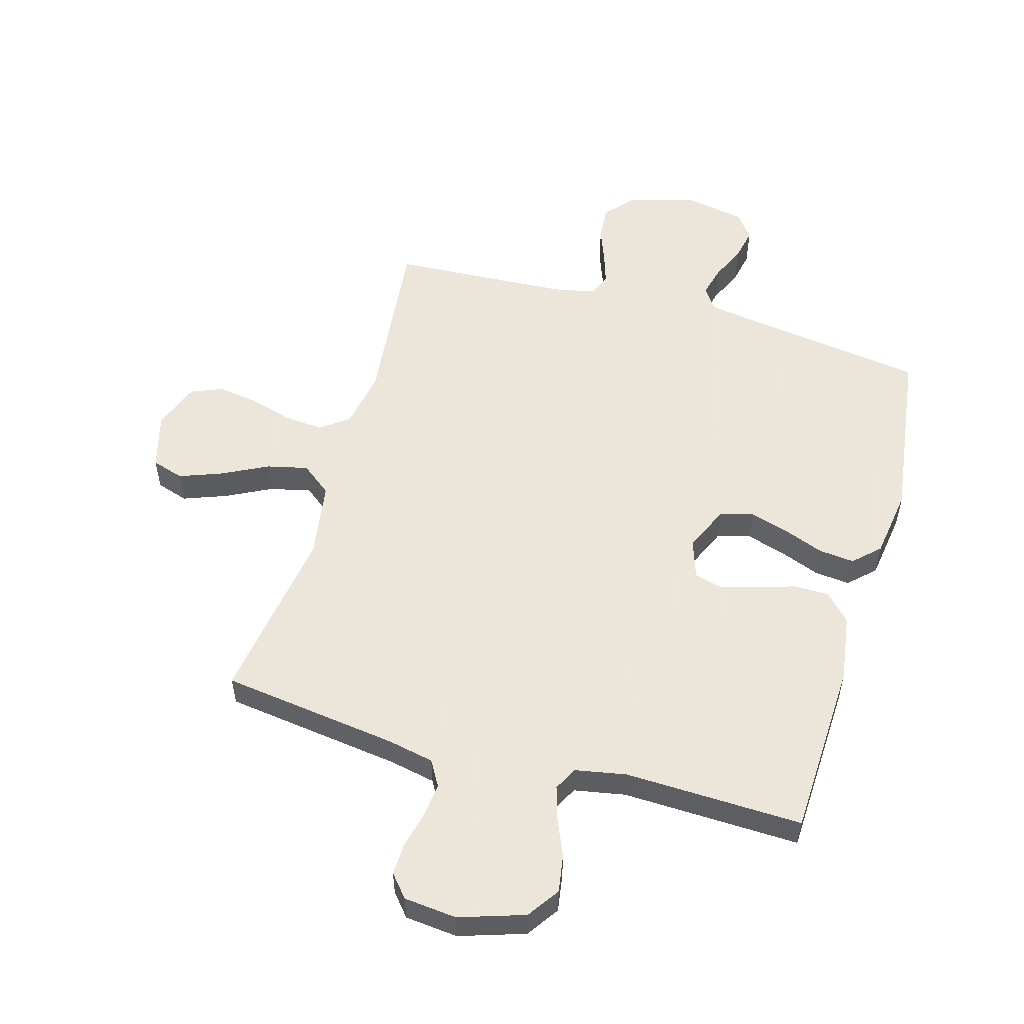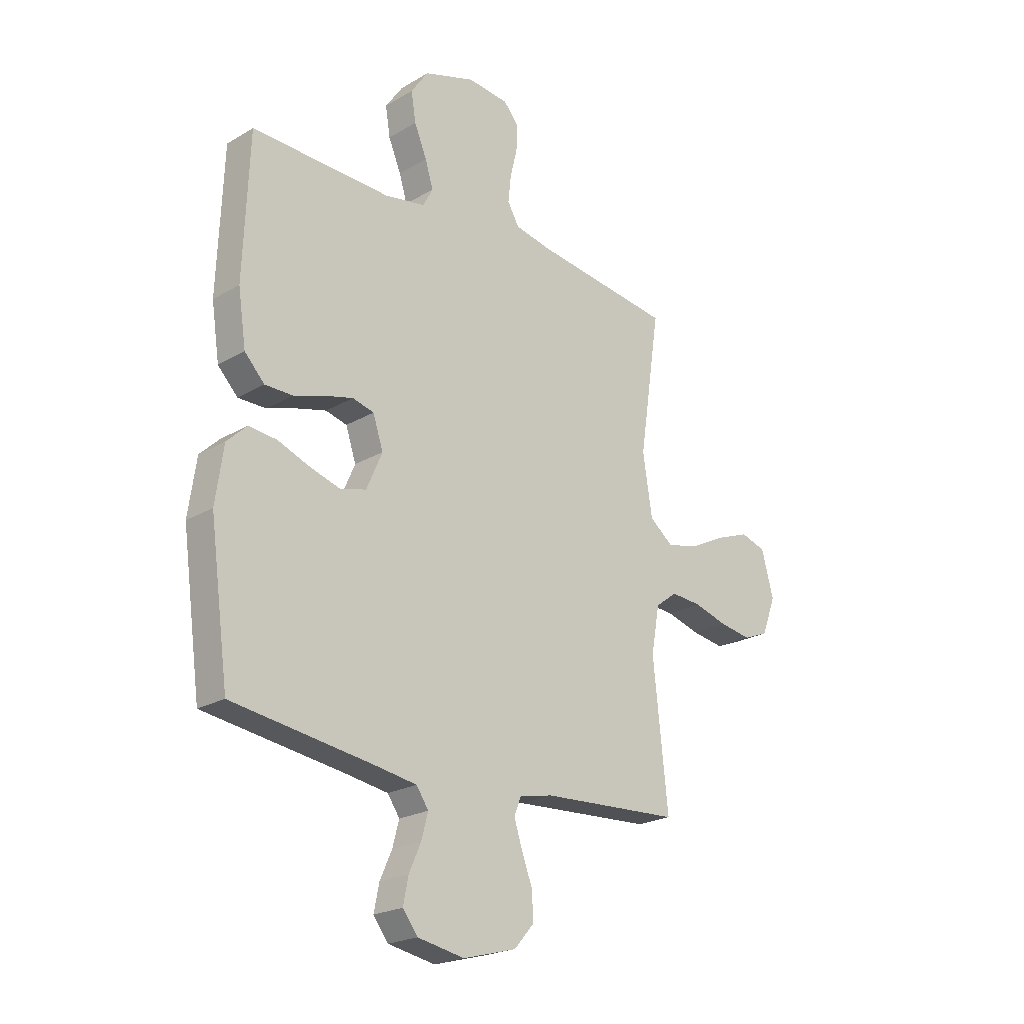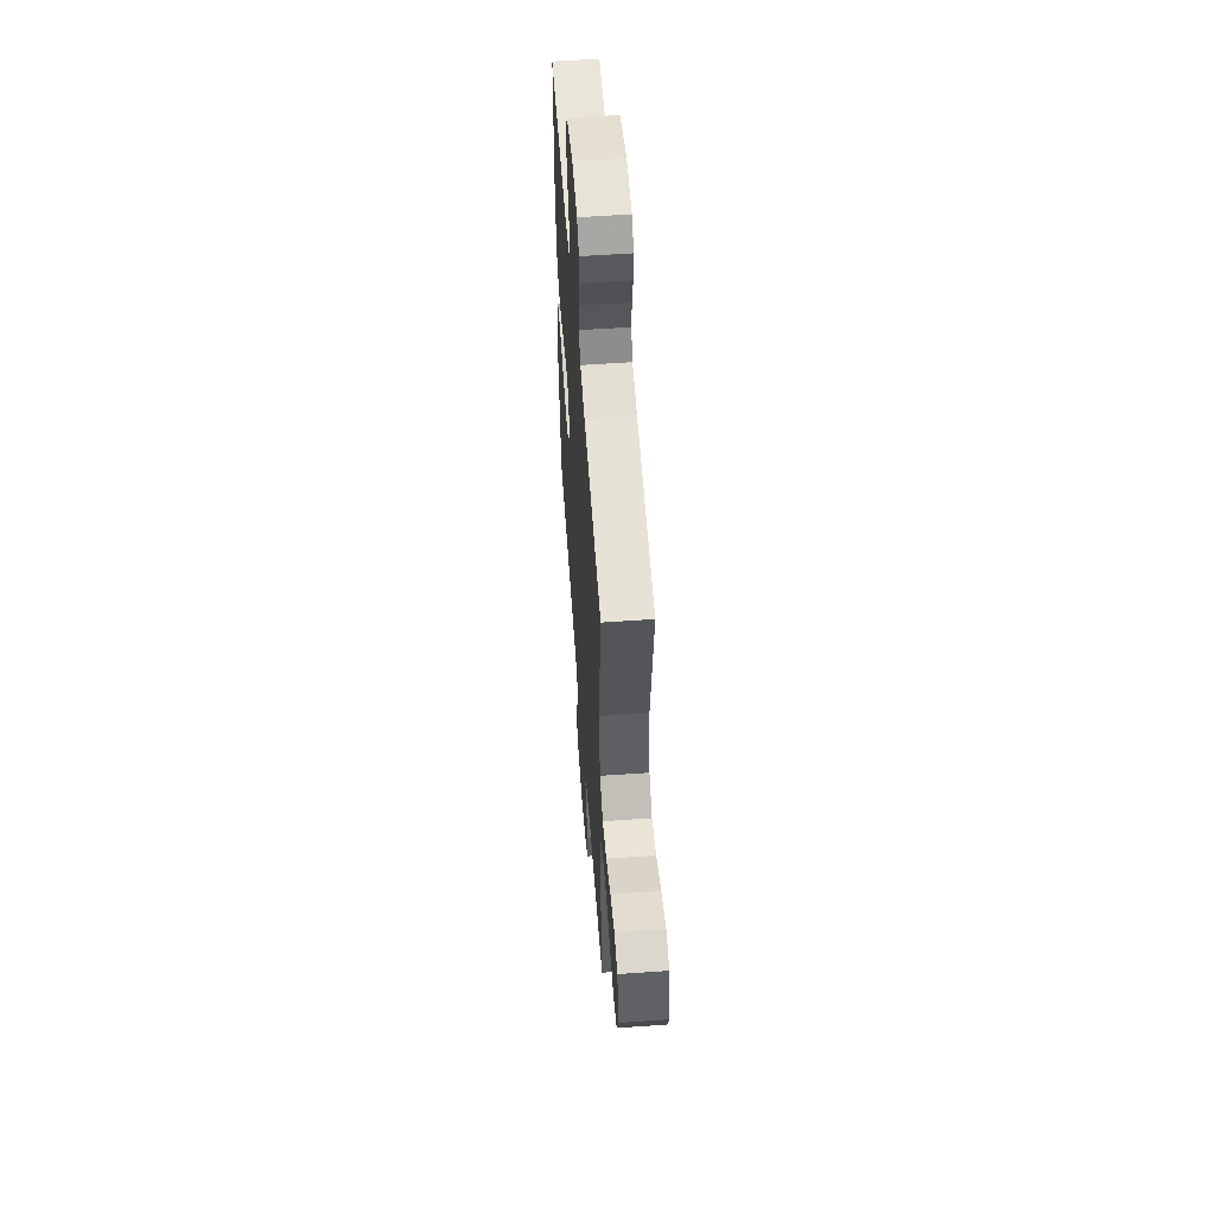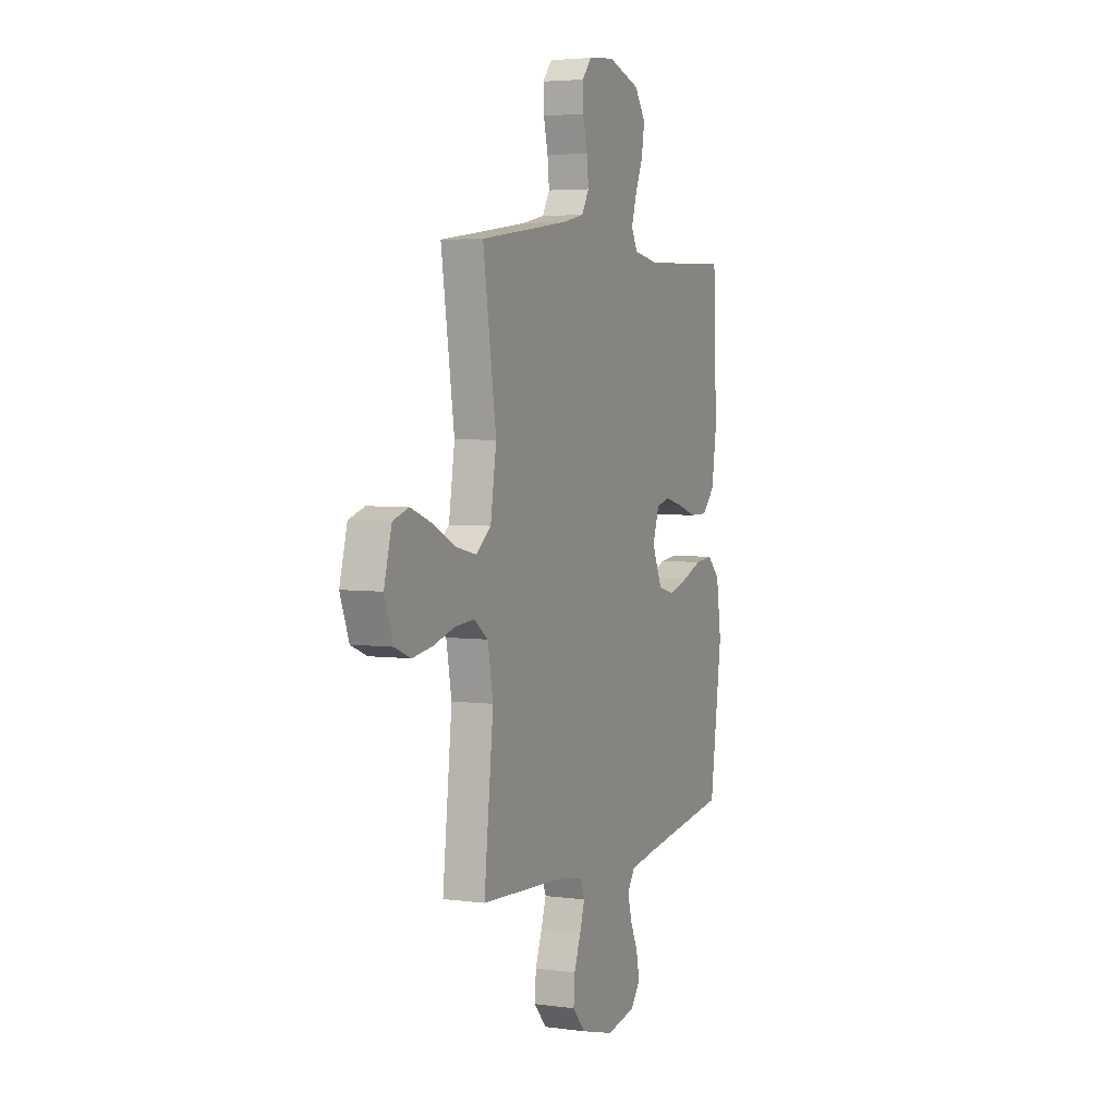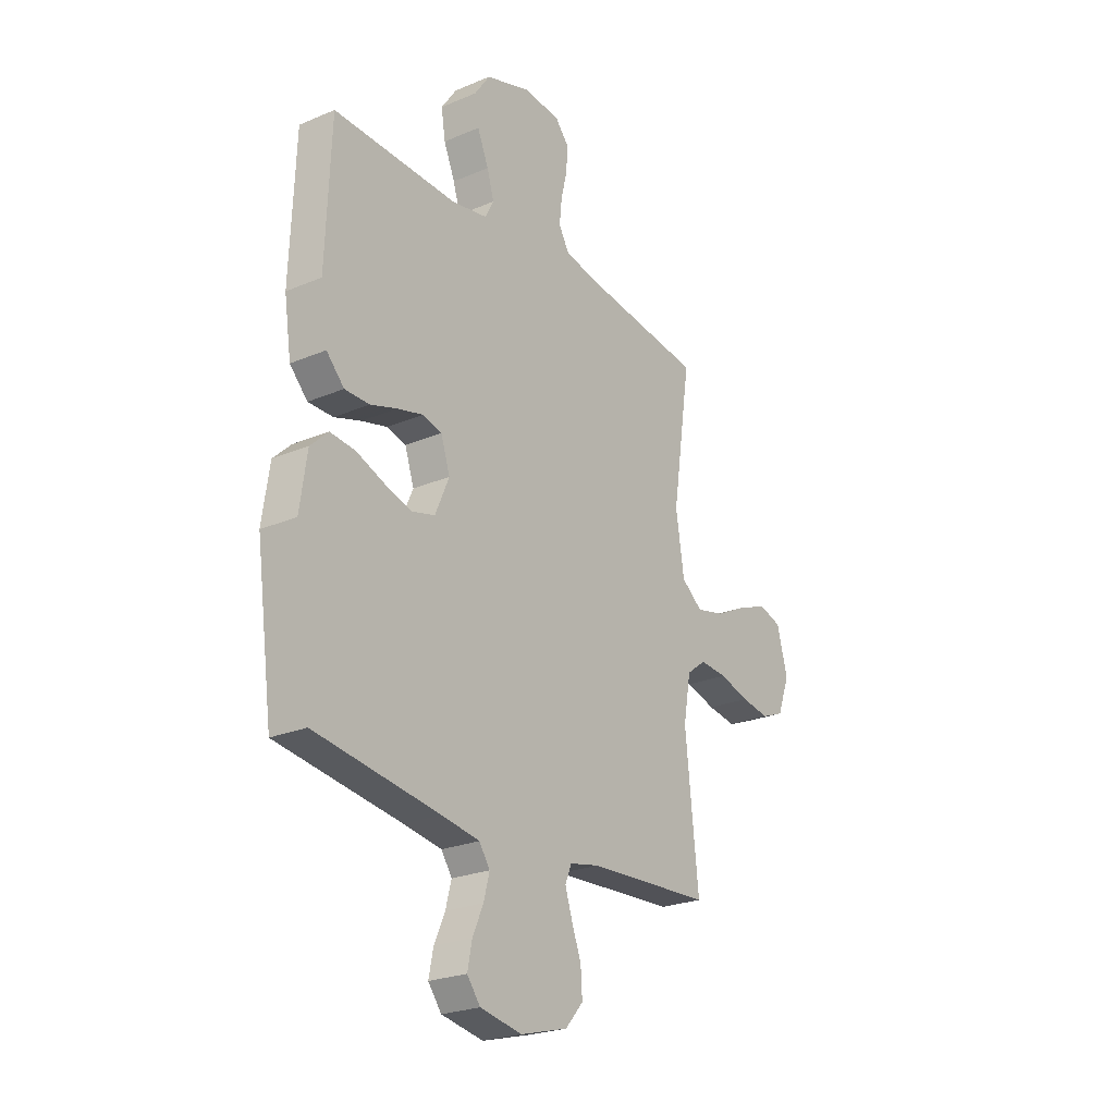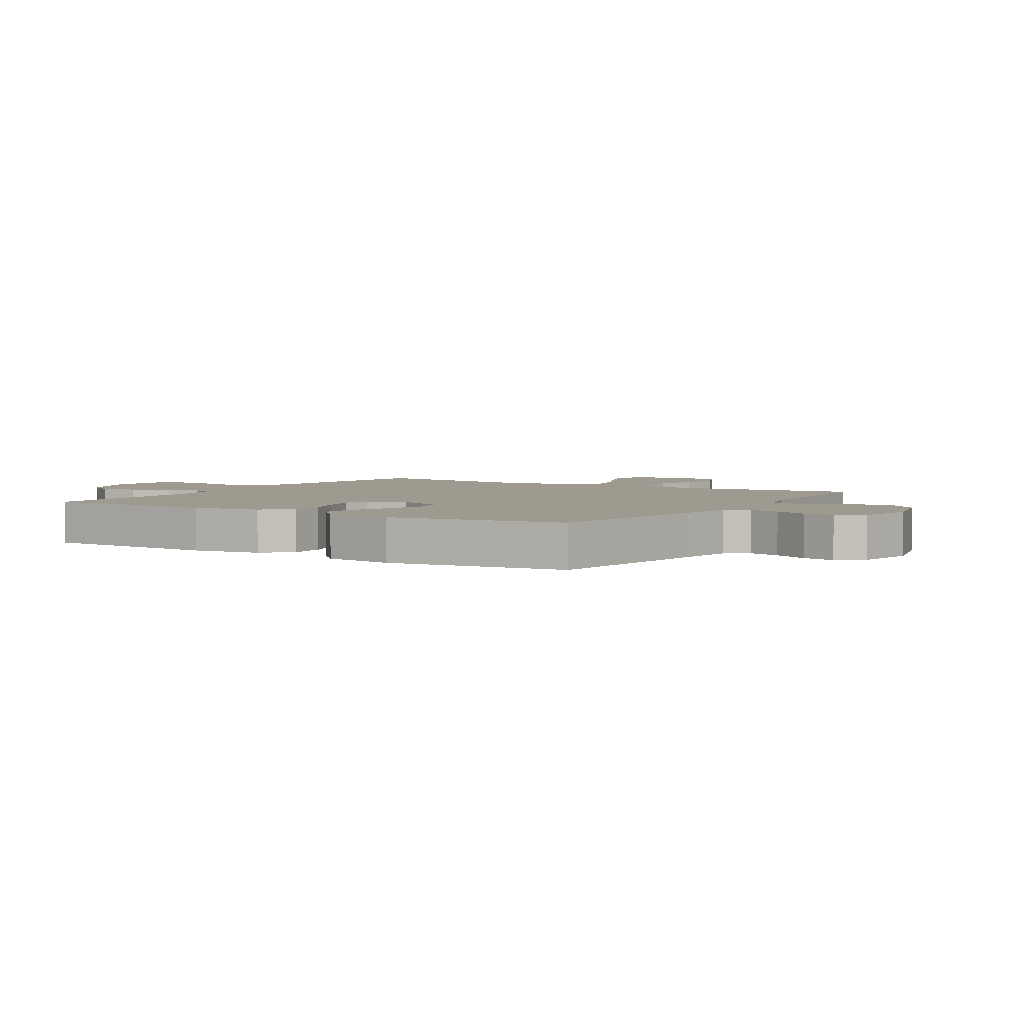
<metadata>
{"format":"obj","ext":"obj","renderer":"f3d","projection":"perspective","resolution":1024,"background":"white","views":[{"elev":54.2,"azim":16.0,"up":"+Y"},{"elev":-22.2,"azim":135.6,"up":"+Z"},{"elev":56.1,"azim":-94.2,"up":"+Z"},{"elev":4.3,"azim":-66.4,"up":"+Z"},{"elev":-24.2,"azim":125.0,"up":"+Z"},{"elev":3.6,"azim":122.0,"up":"+Y"}]}
</metadata>
<code>
v -0.5 0.07 0.5
v -0.2 0.07 0.54
v -0.123 0.07 0.556
v -0.098 0.07 0.599
v -0.104 0.07 0.656
v -0.119 0.07 0.718
v -0.121 0.07 0.773
v -0.089 0.07 0.811
v 0 0.07 0.82
v 0.11 0.07 0.784
v 0.147 0.07 0.73
v 0.137 0.07 0.667
v 0.11 0.07 0.603
v 0.093 0.07 0.547
v 0.114 0.07 0.507
v 0.2 0.07 0.491
v 0.5 0.07 0.5
v 0.512 0.07 0.2
v 0.495 0.07 0.086
v 0.452 0.07 0.041
v 0.392 0.07 0.041
v 0.327 0.07 0.062
v 0.265 0.07 0.078
v 0.219 0.07 0.066
v 0.197 0.07 0
v 0.231 0.07 -0.078
v 0.287 0.07 -0.093
v 0.353 0.07 -0.073
v 0.421 0.07 -0.047
v 0.481 0.07 -0.041
v 0.524 0.07 -0.082
v 0.541 0.07 -0.2
v 0.5 0.07 -0.5
v 0.2 0.07 -0.543
v 0.108 0.07 -0.558
v 0.082 0.07 -0.596
v 0.096 0.07 -0.649
v 0.122 0.07 -0.707
v 0.133 0.07 -0.762
v 0.101 0.07 -0.804
v 0 0.07 -0.823
v -0.114 0.07 -0.792
v -0.157 0.07 -0.743
v -0.153 0.07 -0.684
v -0.13 0.07 -0.623
v -0.113 0.07 -0.57
v -0.128 0.07 -0.532
v -0.2 0.07 -0.517
v -0.5 0.07 -0.5
v -0.468 0.07 -0.2
v -0.486 0.07 -0.1
v -0.533 0.07 -0.065
v -0.599 0.07 -0.07
v -0.671 0.07 -0.091
v -0.74 0.07 -0.102
v -0.794 0.07 -0.08
v -0.824 0.07 0
v -0.798 0.07 0.096
v -0.744 0.07 0.113
v -0.672 0.07 0.086
v -0.595 0.07 0.047
v -0.526 0.07 0.031
v -0.475 0.07 0.071
v -0.455 0.07 0.2
v -0.5 0 0.5
v -0.2 0 0.54
v -0.123 0 0.556
v -0.098 0 0.599
v -0.104 0 0.656
v -0.119 0 0.718
v -0.121 0 0.773
v -0.089 0 0.811
v 0 0 0.82
v 0.11 0 0.784
v 0.147 0 0.73
v 0.137 0 0.667
v 0.11 0 0.603
v 0.093 0 0.547
v 0.114 0 0.507
v 0.2 0 0.491
v 0.5 0 0.5
v 0.512 0 0.2
v 0.495 0 0.086
v 0.452 0 0.041
v 0.392 0 0.041
v 0.327 0 0.062
v 0.265 0 0.078
v 0.219 0 0.066
v 0.197 0 0
v 0.231 0 -0.078
v 0.287 0 -0.093
v 0.353 0 -0.073
v 0.421 0 -0.047
v 0.481 0 -0.041
v 0.524 0 -0.082
v 0.541 0 -0.2
v 0.5 0 -0.5
v 0.2 0 -0.543
v 0.108 0 -0.558
v 0.082 0 -0.596
v 0.096 0 -0.649
v 0.122 0 -0.707
v 0.133 0 -0.762
v 0.101 0 -0.804
v 0 0 -0.823
v -0.114 0 -0.792
v -0.157 0 -0.743
v -0.153 0 -0.684
v -0.13 0 -0.623
v -0.113 0 -0.57
v -0.128 0 -0.532
v -0.2 0 -0.517
v -0.5 0 -0.5
v -0.468 0 -0.2
v -0.486 0 -0.1
v -0.533 0 -0.065
v -0.599 0 -0.07
v -0.671 0 -0.091
v -0.74 0 -0.102
v -0.794 0 -0.08
v -0.824 0 0
v -0.798 0 0.096
v -0.744 0 0.113
v -0.672 0 0.086
v -0.595 0 0.047
v -0.526 0 0.031
v -0.475 0 0.071
v -0.455 0 0.2
f 59 60 61
f 58 59 61
f 57 58 61
f 56 57 61
f 55 56 61
f 54 55 61
f 53 54 61
f 52 53 61 62
f 51 52 62 63
f 48 49 50
f 51 63 64
f 50 51 64
f 48 50 64
f 47 48 64
f 43 44 45
f 42 43 45
f 41 42 45
f 40 41 45
f 39 40 45
f 38 39 45
f 37 38 45
f 36 37 45 46
f 35 36 46 47
f 32 33 34
f 31 32 34
f 30 31 34
f 29 30 34
f 28 29 34
f 34 35 47
f 28 34 47
f 27 28 47
f 20 21 22
f 19 20 22
f 18 19 22
f 17 18 22
f 16 17 22
f 15 16 22 23
f 14 15 23 24
f 11 12 13
f 10 11 13
f 9 10 13
f 8 9 13
f 7 8 13
f 6 7 13
f 5 6 13
f 4 5 13 14
f 14 24 25
f 4 14 25
f 3 4 25
f 64 1 2
f 3 25 26
f 2 3 26
f 64 2 26
f 47 64 26
f 26 27 47
f 125 124 123
f 125 123 122
f 125 122 121
f 125 121 120
f 125 120 119
f 125 119 118
f 125 118 117
f 126 125 117 116
f 127 126 116 115
f 114 113 112
f 128 127 115
f 128 115 114
f 128 114 112
f 128 112 111
f 109 108 107
f 109 107 106
f 109 106 105
f 109 105 104
f 109 104 103
f 109 103 102
f 109 102 101
f 110 109 101 100
f 111 110 100 99
f 98 97 96
f 98 96 95
f 98 95 94
f 98 94 93
f 98 93 92
f 111 99 98
f 111 98 92
f 111 92 91
f 86 85 84
f 86 84 83
f 86 83 82
f 86 82 81
f 86 81 80
f 87 86 80 79
f 88 87 79 78
f 77 76 75
f 77 75 74
f 77 74 73
f 77 73 72
f 77 72 71
f 77 71 70
f 77 70 69
f 78 77 69 68
f 89 88 78
f 89 78 68
f 89 68 67
f 66 65 128
f 90 89 67
f 90 67 66
f 90 66 128
f 90 128 111
f 111 91 90
f 1 65 66 2
f 2 66 67 3
f 3 67 68 4
f 4 68 69 5
f 5 69 70 6
f 6 70 71 7
f 7 71 72 8
f 8 72 73 9
f 9 73 74 10
f 10 74 75 11
f 11 75 76 12
f 12 76 77 13
f 13 77 78 14
f 14 78 79 15
f 15 79 80 16
f 16 80 81 17
f 17 81 82 18
f 18 82 83 19
f 19 83 84 20
f 20 84 85 21
f 21 85 86 22
f 22 86 87 23
f 23 87 88 24
f 24 88 89 25
f 25 89 90 26
f 26 90 91 27
f 27 91 92 28
f 28 92 93 29
f 29 93 94 30
f 30 94 95 31
f 31 95 96 32
f 32 96 97 33
f 33 97 98 34
f 34 98 99 35
f 35 99 100 36
f 36 100 101 37
f 37 101 102 38
f 38 102 103 39
f 39 103 104 40
f 40 104 105 41
f 41 105 106 42
f 42 106 107 43
f 43 107 108 44
f 44 108 109 45
f 45 109 110 46
f 46 110 111 47
f 47 111 112 48
f 48 112 113 49
f 49 113 114 50
f 50 114 115 51
f 51 115 116 52
f 52 116 117 53
f 53 117 118 54
f 54 118 119 55
f 55 119 120 56
f 56 120 121 57
f 57 121 122 58
f 58 122 123 59
f 59 123 124 60
f 60 124 125 61
f 61 125 126 62
f 62 126 127 63
f 63 127 128 64
f 64 128 65 1

</code>
